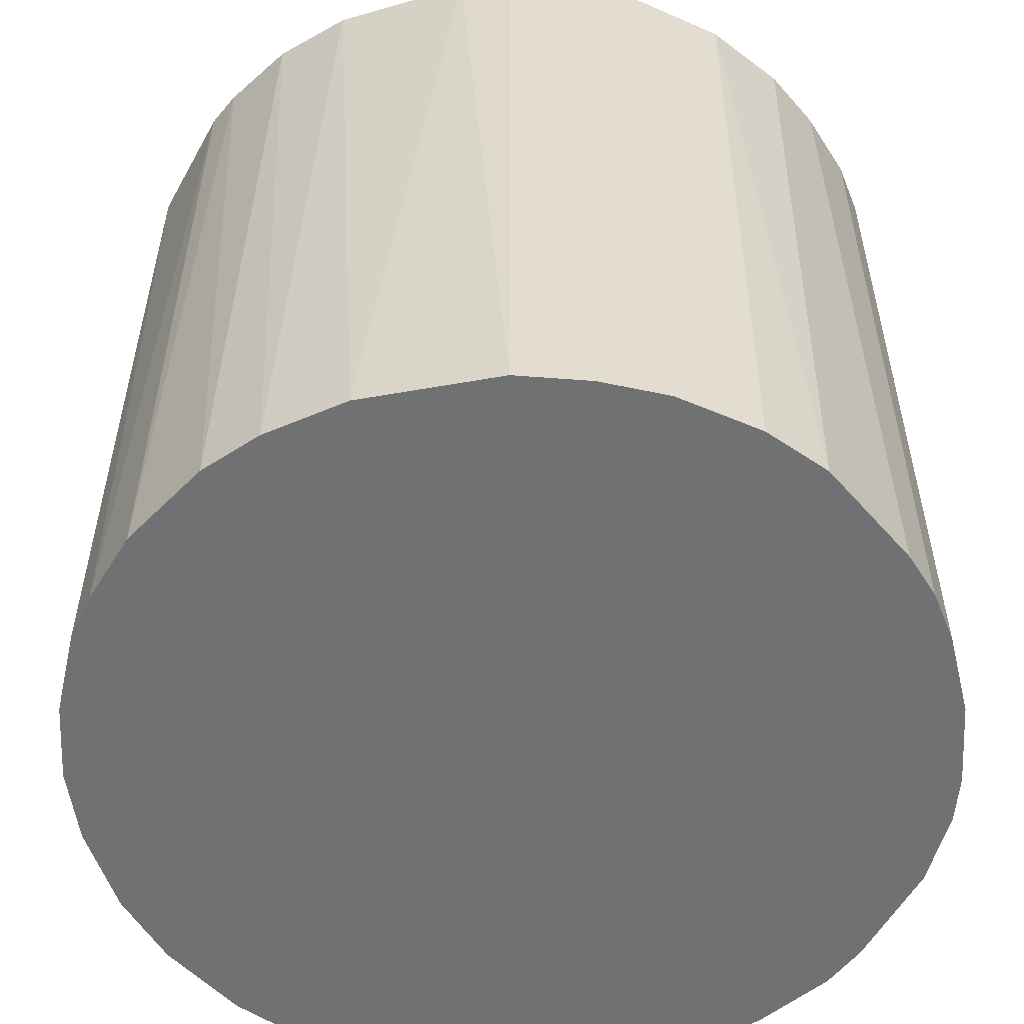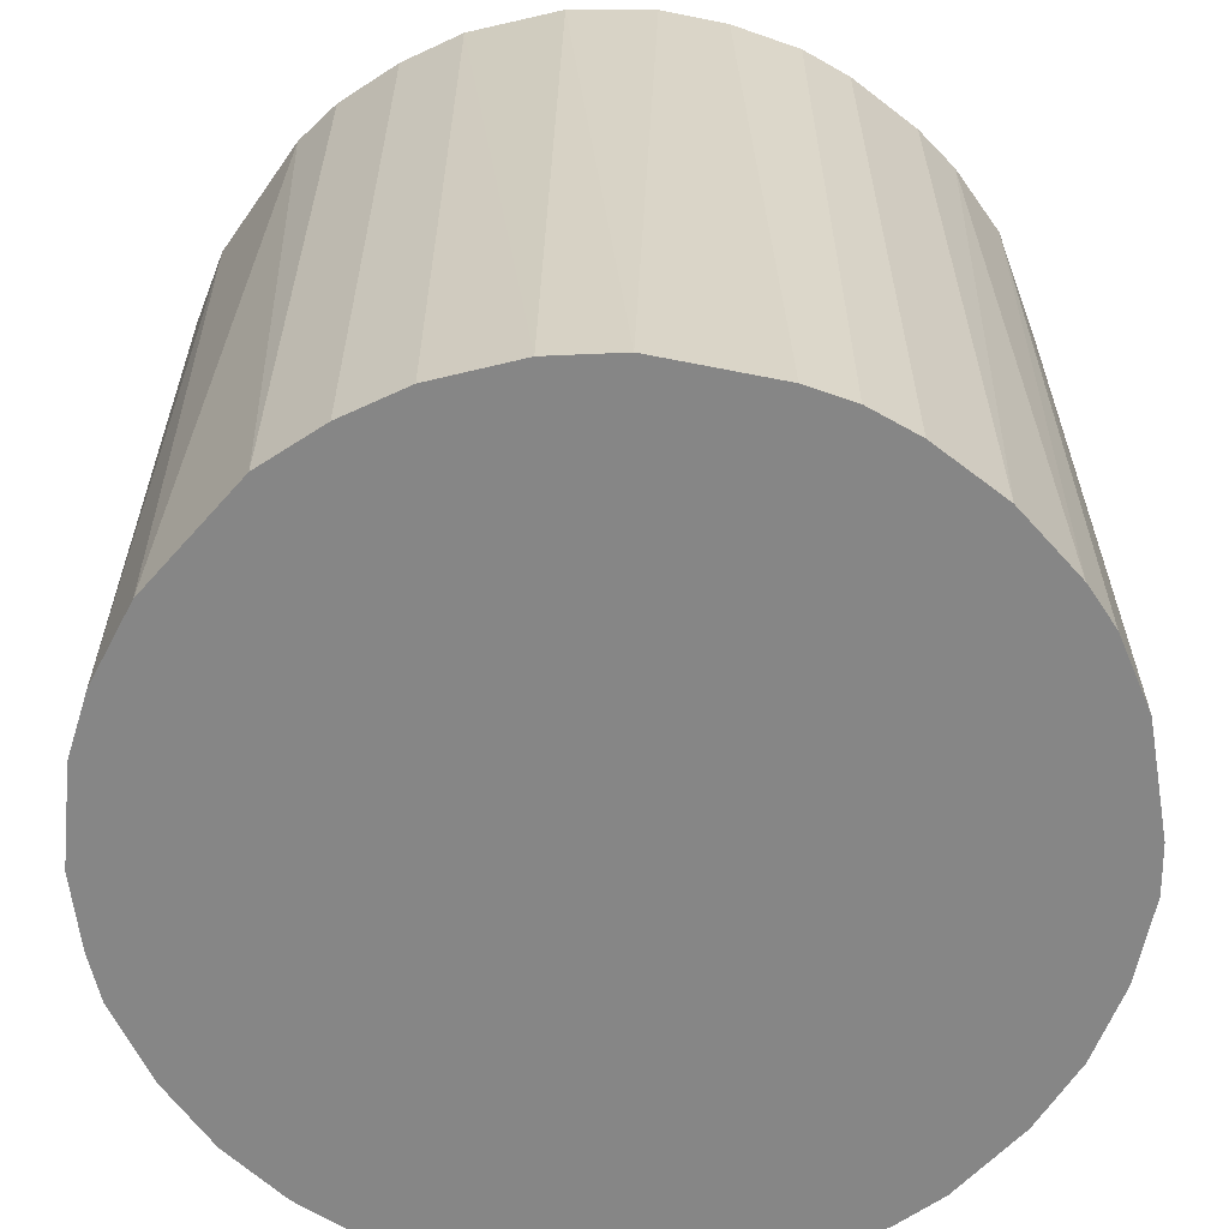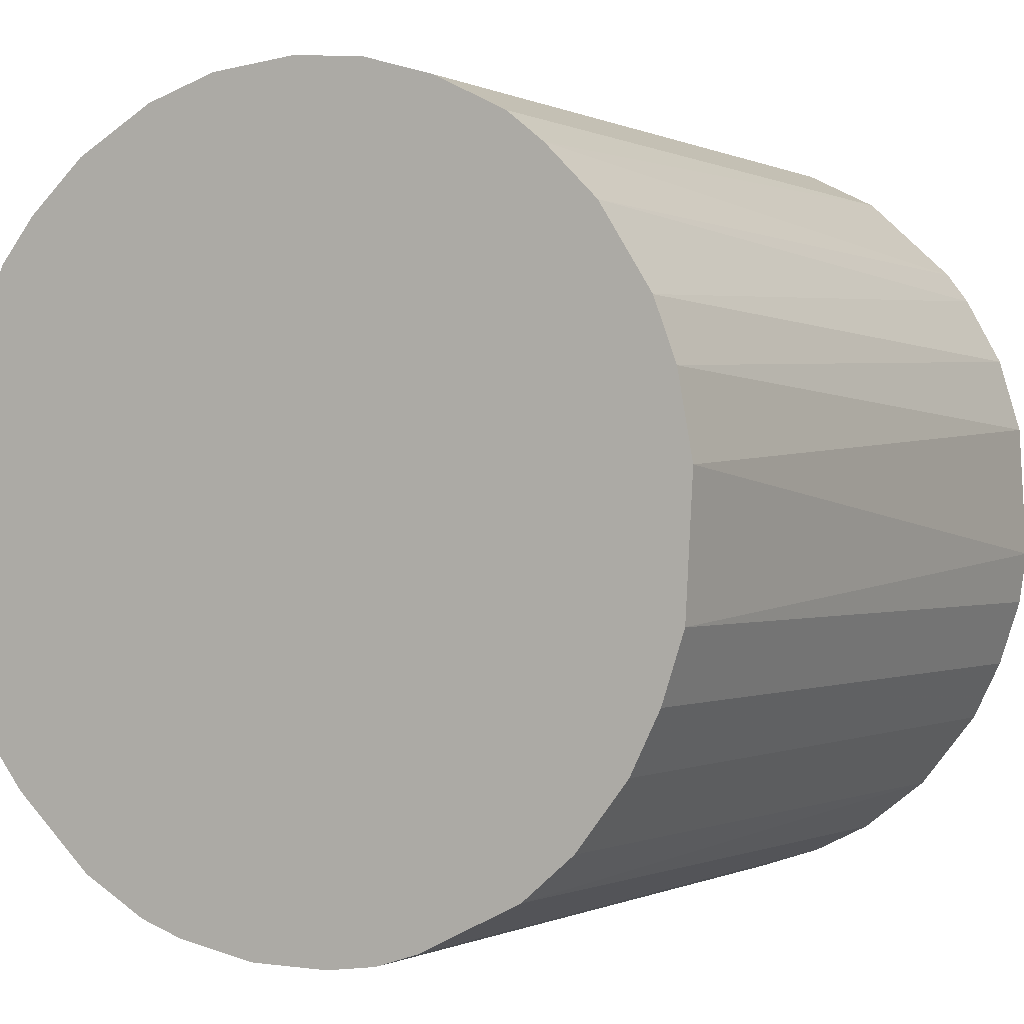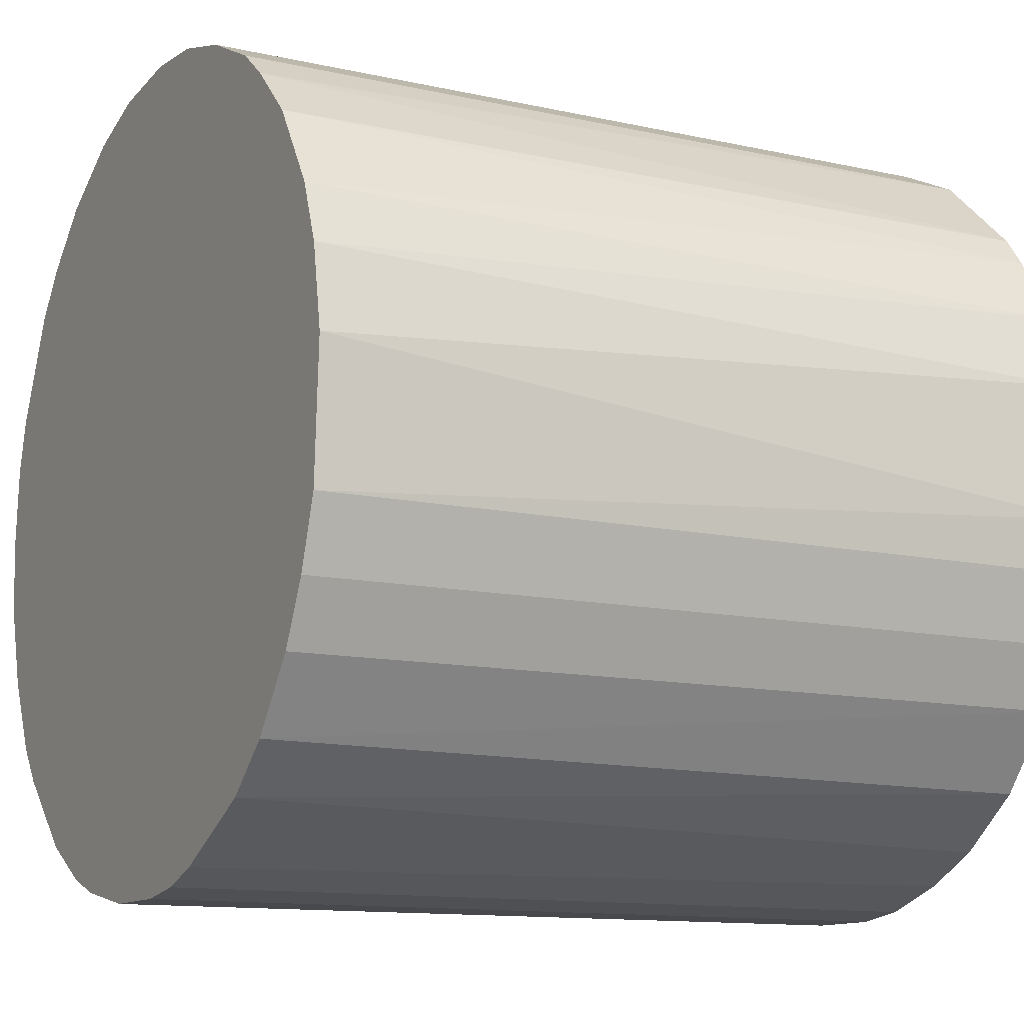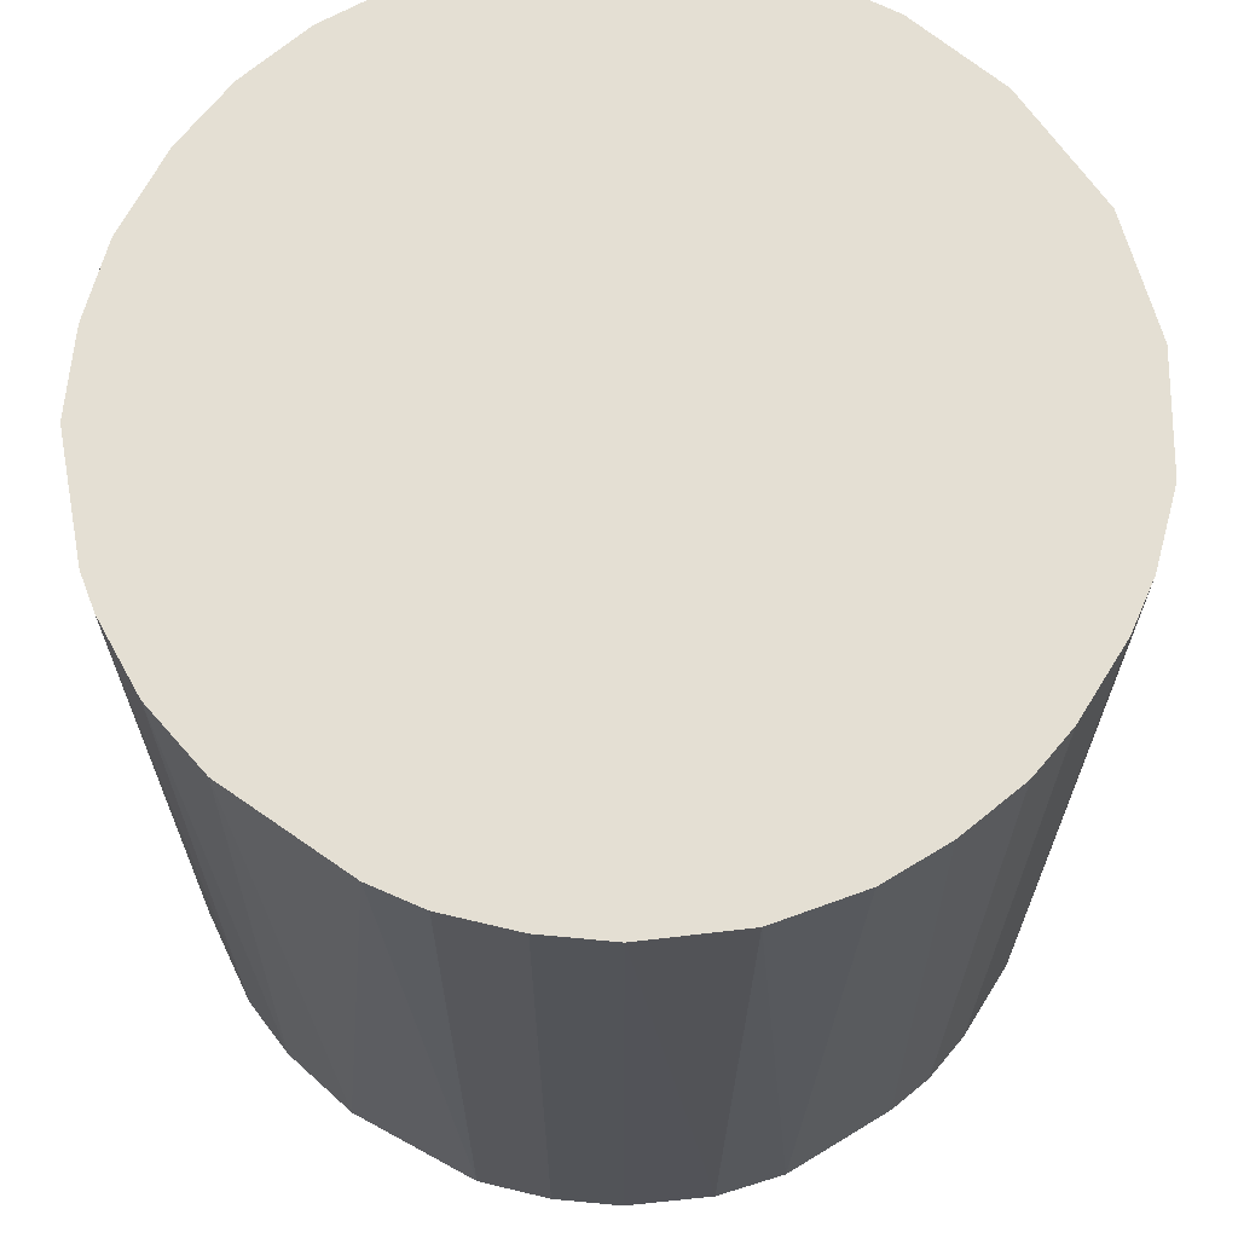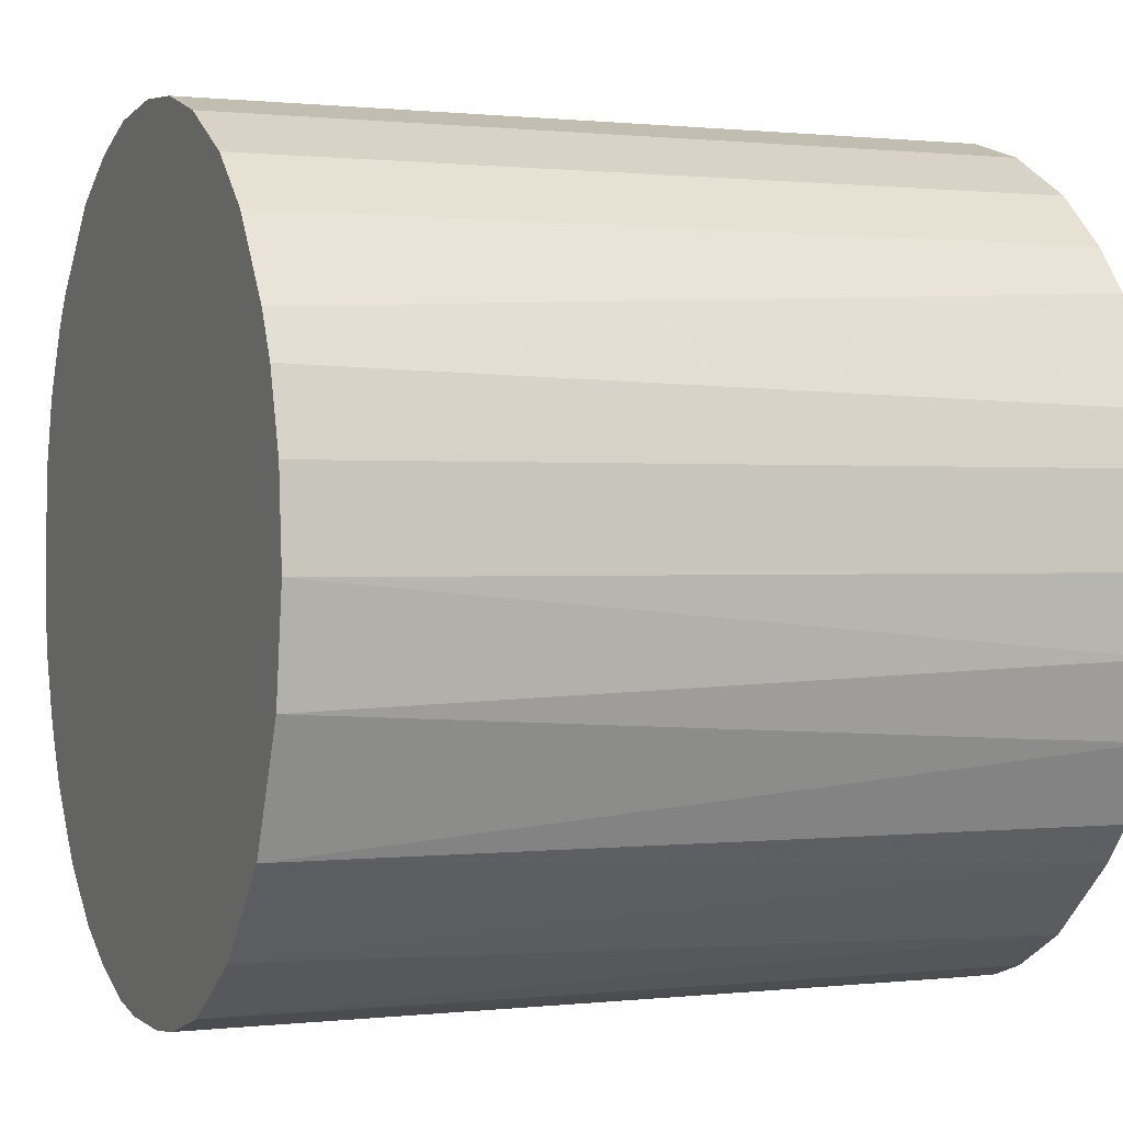
<metadata>
{"format":"obj","ext":"obj","renderer":"f3d","projection":"perspective","resolution":1024,"background":"white","views":[{"elev":-55.2,"azim":-76.2,"up":"+Z"},{"elev":-62.1,"azim":-38.1,"up":"+Z"},{"elev":-0.2,"azim":-149.3,"up":"+Y"},{"elev":-12.0,"azim":-118.0,"up":"+Y"},{"elev":66.6,"azim":-58.0,"up":"+Z"},{"elev":0.5,"azim":67.5,"up":"+Y"}]}
</metadata>
<code>
o convex_0
v -0.0111 -0.03062 -0.03163
v 0.000714 0.03265 0.03163
v 0.006629 0.03206 0.03163
v -0.003418 -0.03239 0.03163
v 0.03265 -0.000457 -0.03163
v -0.02943 0.01431 -0.03163
v -0.03239 -0.003411 0.03163
v 0.02733 -0.01819 0.03163
v 0.006629 0.03206 -0.03163
v 0.0285 0.01609 0.03163
v 0.01846 -0.02706 -0.03163
v -0.0182 0.02732 0.03163
v -0.02766 -0.01761 -0.03163
v -0.02293 -0.02352 0.03163
v 0.02378 0.02259 -0.03163
v -0.01229 0.03027 -0.03163
v 0.01314 -0.03002 0.03163
v -0.03002 0.01313 0.03163
v 0.03265 -0.000457 0.03163
v 0.003083 -0.03239 -0.03163
v -0.03239 0.003076 -0.03163
v 0.03028 -0.01229 -0.03163
v 0.01904 0.02673 0.03163
v 0.03087 0.01077 -0.03163
v -0.02529 0.02082 -0.03163
v -0.03002 -0.01288 0.03163
v -0.0318 -0.007556 -0.03163
v -0.01938 -0.02648 -0.03163
v -0.01288 -0.03002 0.03163
v 0.01254 0.03028 -0.03163
v 0.03146 -0.008734 0.03163
v -0.006372 0.03206 0.03163
v -0.000464 0.03265 -0.03163
v 0.02496 -0.02116 -0.03163
v 0.02082 -0.02529 0.03163
v 0.03206 0.006629 0.03163
v -0.02529 0.02082 0.03163
v -0.0318 0.007221 0.03163
v -0.0182 0.02732 -0.03163
v 0.01314 -0.03002 -0.03163
v 0.007221 -0.0318 0.03163
v -0.007556 -0.0318 -0.03163
v 0.02378 0.02259 0.03163
v 0.02673 0.01904 -0.03163
v 0.01904 0.02673 -0.03163
v 0.01254 0.03028 0.03163
v 0.03206 -0.006372 -0.03163
v -0.02766 -0.01761 0.03163
v -0.03121 0.009583 -0.03163
v -0.02352 -0.02293 -0.03163
v -0.01761 -0.02766 0.03163
v -0.006372 0.03206 -0.03163
v -0.01229 0.03027 0.03163
v 0.03206 0.006629 -0.03163
v 0.02733 -0.01819 -0.03163
v -0.02116 0.02495 -0.03163
v -0.007556 -0.0318 0.03163
v 0.03028 0.01254 0.03163
v -0.02707 0.01845 0.03163
v -0.0318 -0.007556 0.03163
v 0.009583 -0.03121 -0.03163
v -0.03002 -0.01288 -0.03163
v 0.003083 -0.03239 0.03163
v -0.003418 -0.03239 -0.03163
f 4 42 64
f 3 2 4
f 5 1 6
f 4 2 7
f 3 4 8
f 2 3 9
f 5 6 9
f 3 8 10
f 1 5 11
f 7 2 12
f 6 1 13
f 4 7 14
f 5 9 15
f 9 6 16
f 8 4 17
f 7 12 18
f 10 8 19
f 1 11 20
f 6 13 21
f 11 5 22
f 3 10 23
f 5 15 24
f 16 6 25
f 14 7 26
f 21 13 27
f 7 21 27
f 13 1 28
f 4 14 29
f 9 3 30
f 15 9 30
f 19 8 31
f 8 22 31
f 12 2 32
f 2 9 33
f 9 16 33
f 32 2 33
f 11 22 34
f 8 17 35
f 17 11 35
f 34 8 35
f 11 34 35
f 19 5 36
f 10 19 36
f 18 12 37
f 7 18 38
f 21 7 38
f 12 16 39
f 16 25 39
f 11 17 40
f 20 11 40
f 17 4 41
f 1 20 42
f 23 10 43
f 15 23 43
f 24 15 44
f 43 10 44
f 15 43 44
f 23 15 45
f 15 30 45
f 30 23 45
f 3 23 46
f 30 3 46
f 23 30 46
f 5 19 47
f 22 5 47
f 19 31 47
f 31 22 47
f 26 13 48
f 14 26 48
f 18 6 49
f 6 21 49
f 38 18 49
f 21 38 49
f 13 28 50
f 28 14 50
f 48 13 50
f 14 48 50
f 28 1 51
f 14 28 51
f 29 14 51
f 1 29 51
f 16 32 52
f 33 16 52
f 32 33 52
f 16 12 53
f 12 32 53
f 32 16 53
f 5 24 54
f 36 5 54
f 24 36 54
f 22 8 55
f 8 34 55
f 34 22 55
f 37 12 56
f 25 37 56
f 12 39 56
f 39 25 56
f 29 1 57
f 4 29 57
f 1 42 57
f 42 4 57
f 10 36 58
f 36 24 58
f 24 44 58
f 44 10 58
f 6 18 59
f 25 6 59
f 18 37 59
f 37 25 59
f 26 7 60
f 7 27 60
f 27 26 60
f 40 17 61
f 20 40 61
f 41 20 61
f 17 41 61
f 13 26 62
f 27 13 62
f 26 27 62
f 4 20 63
f 20 41 63
f 41 4 63
f 20 4 64
f 42 20 64

</code>
